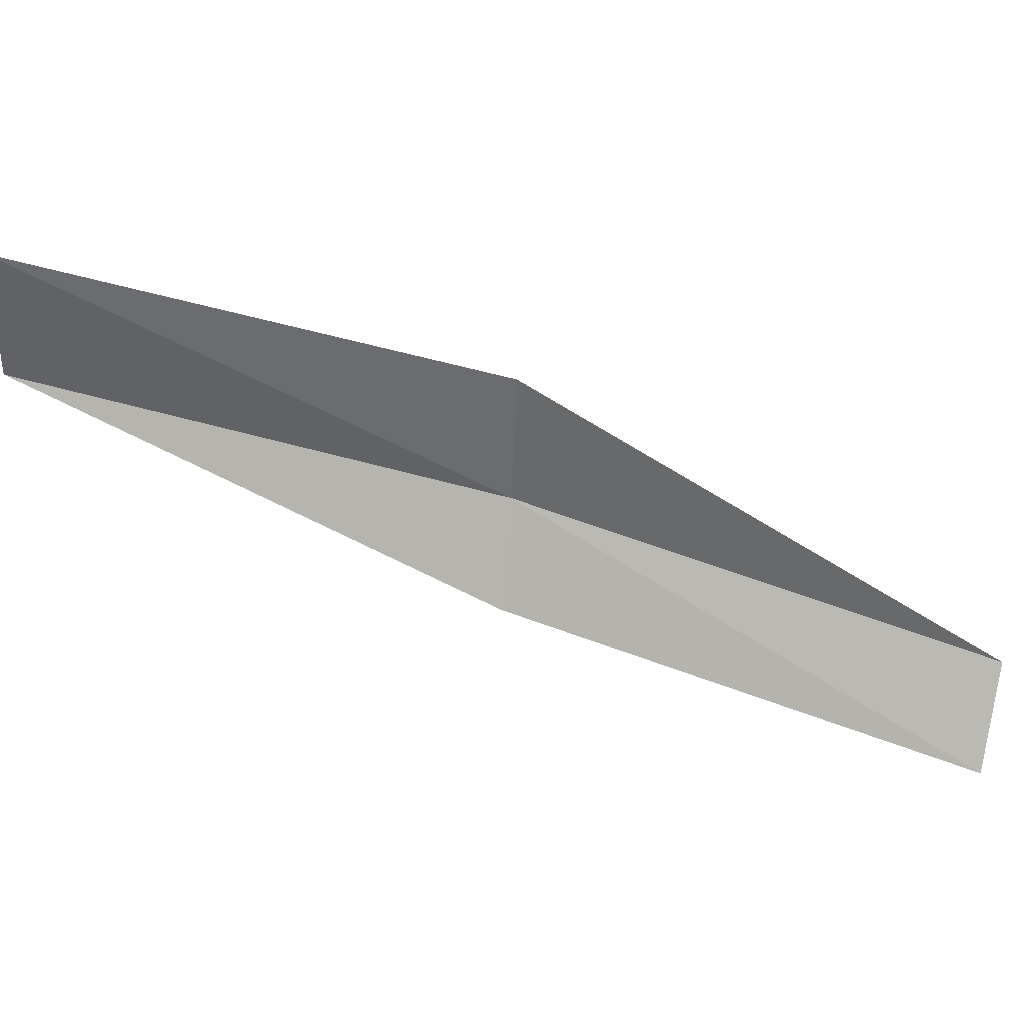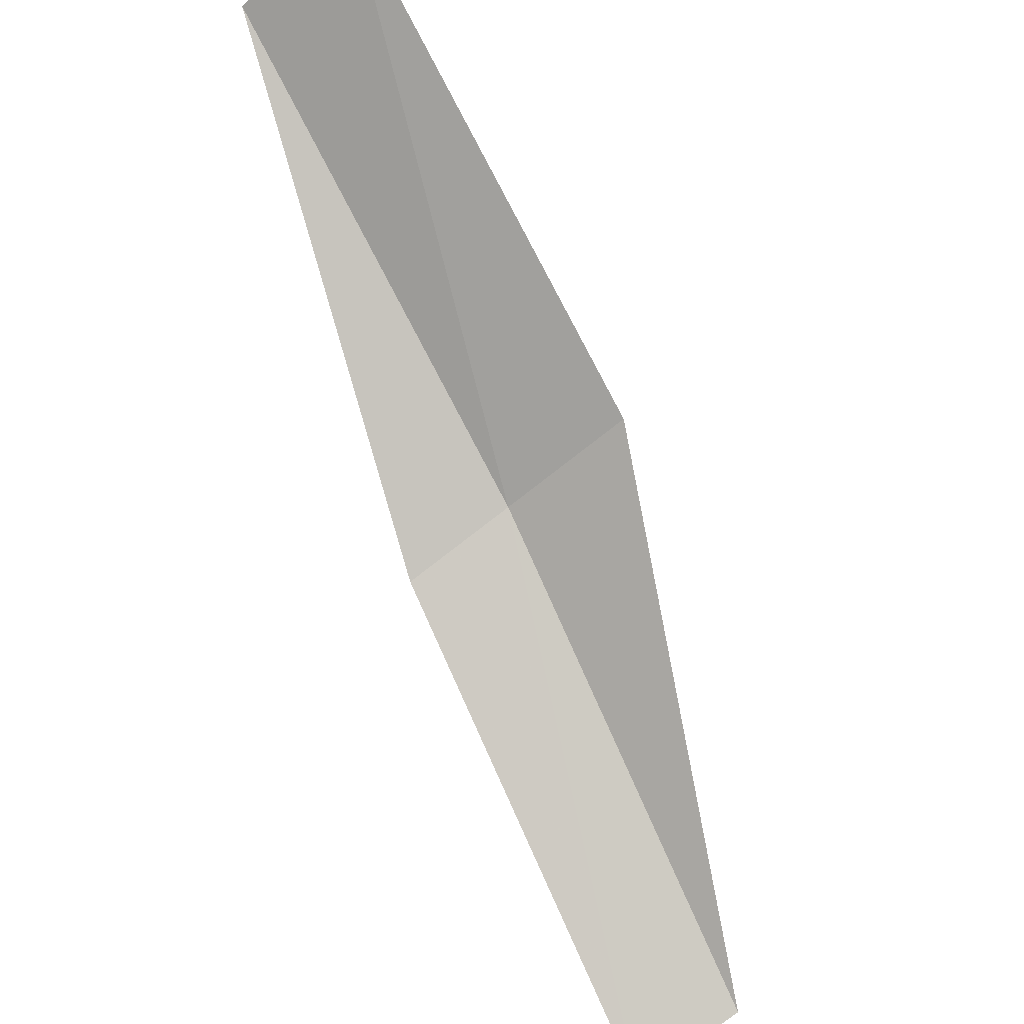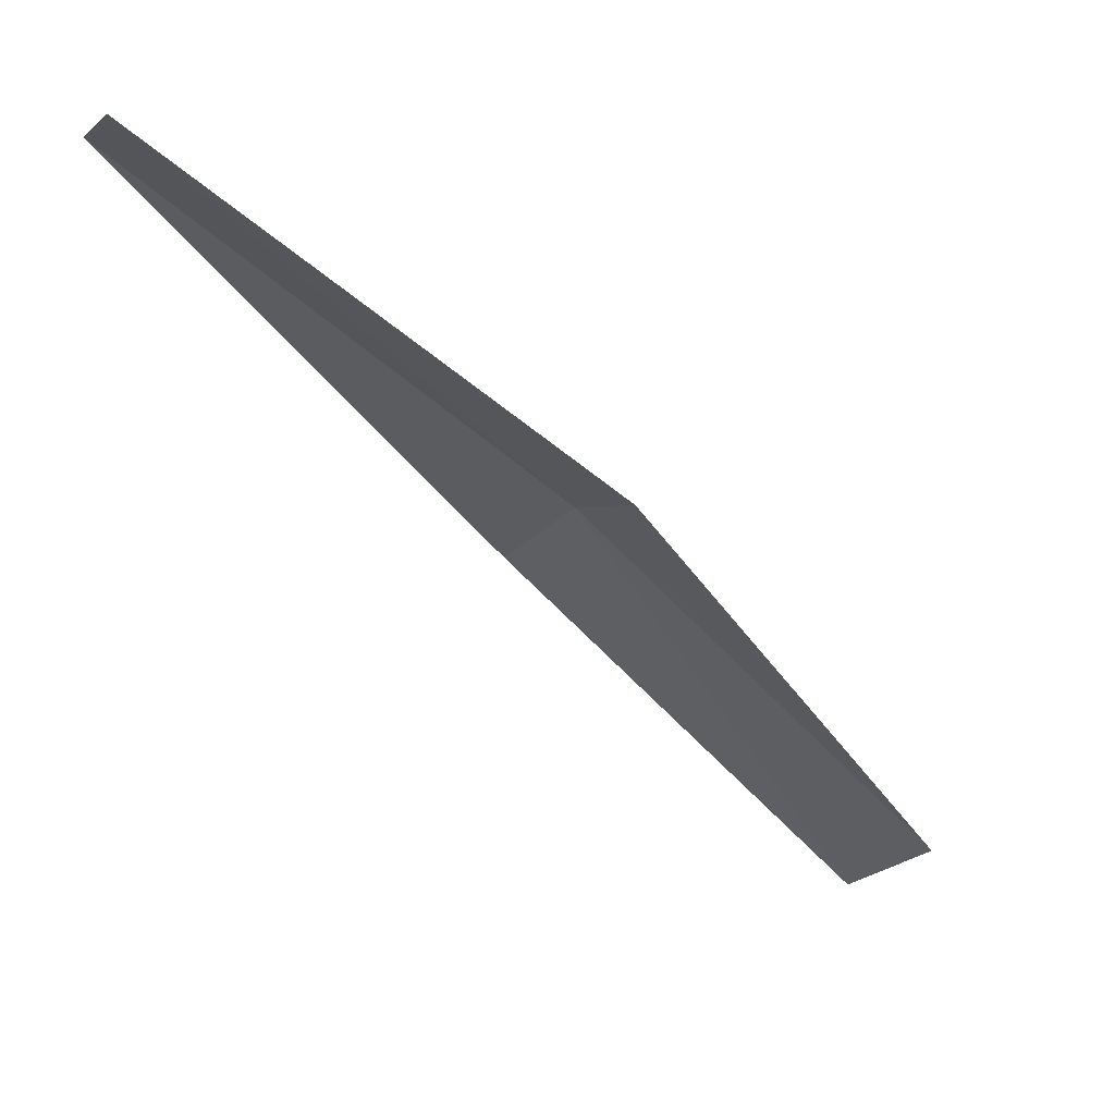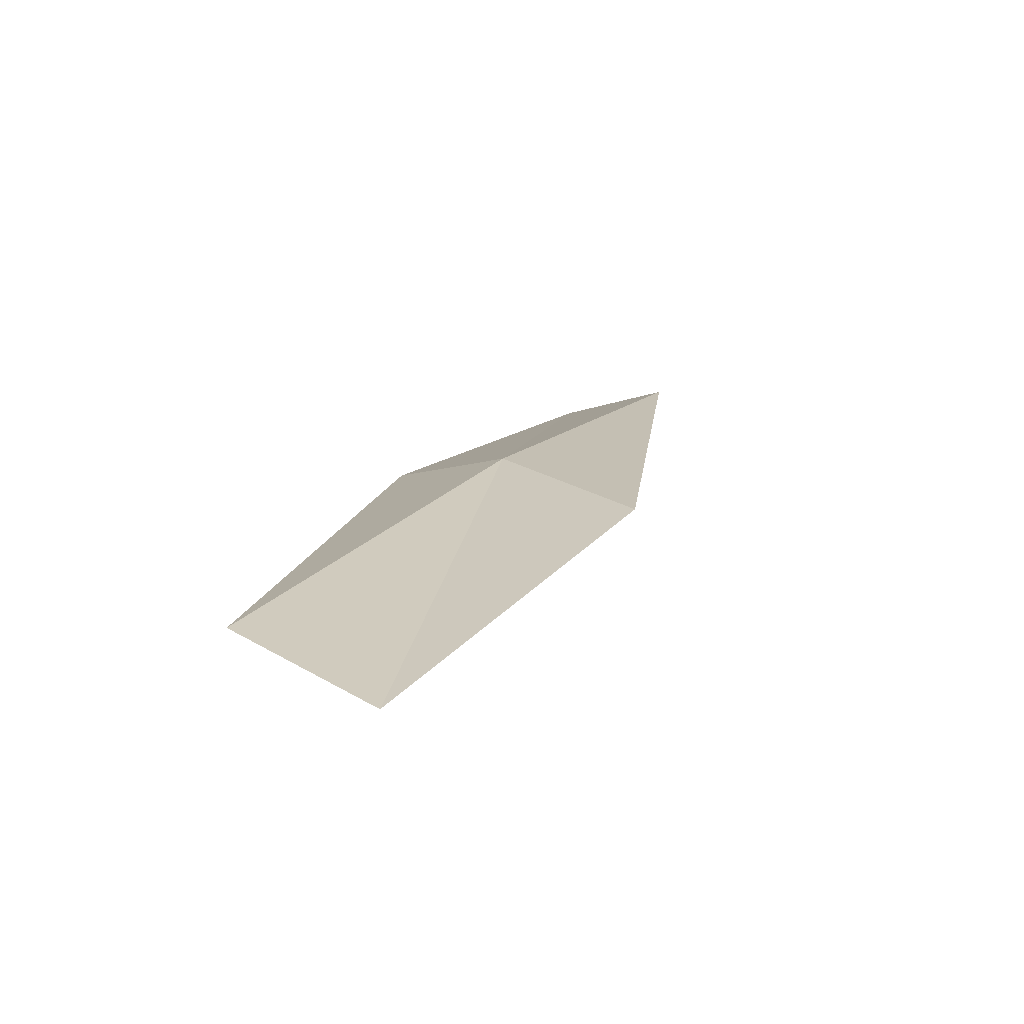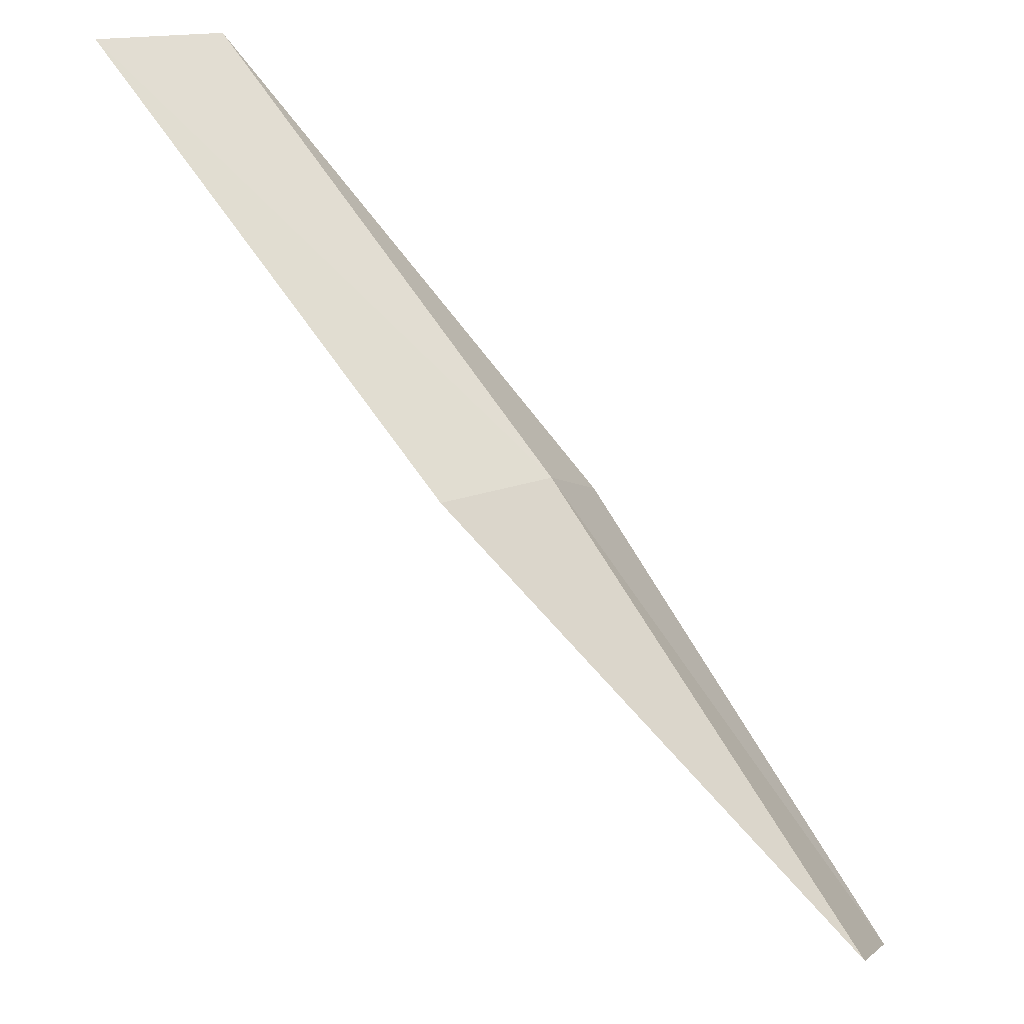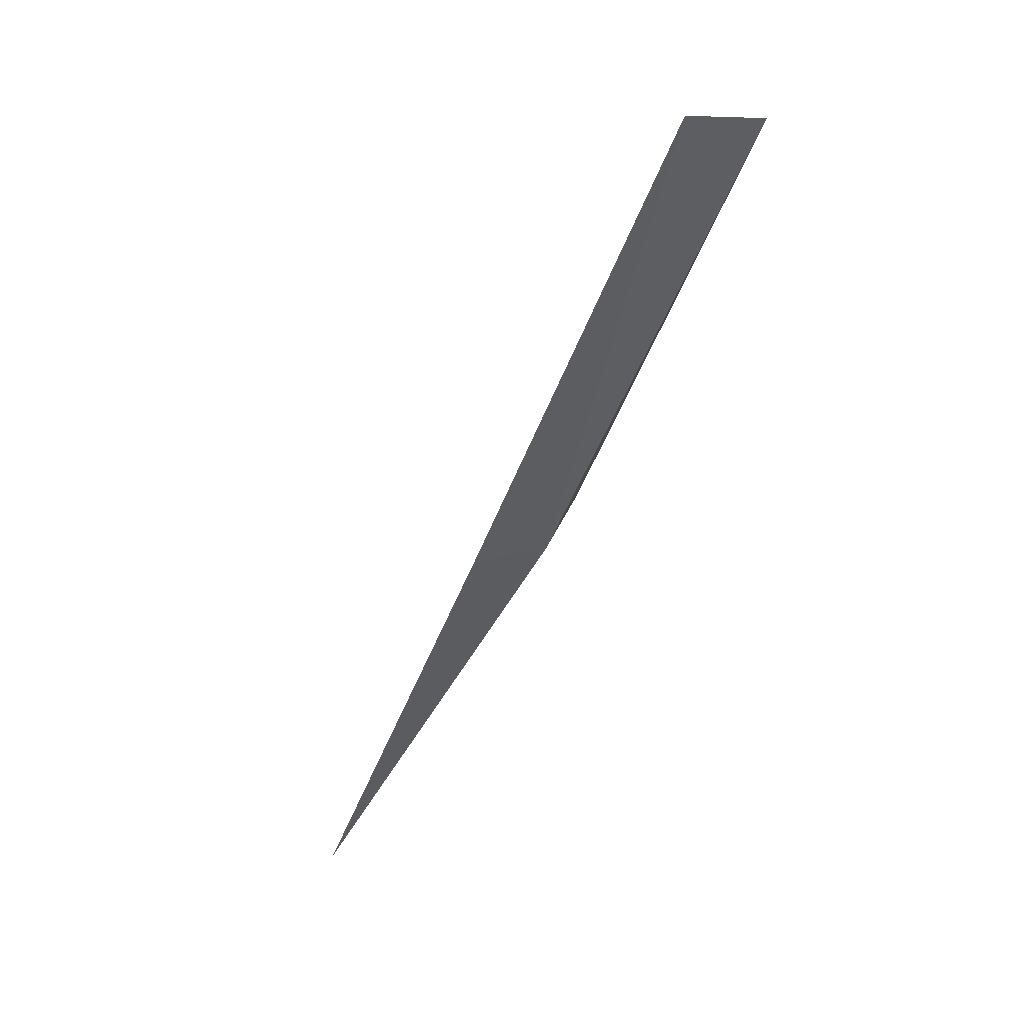
<metadata>
{"format":"obj","ext":"obj","renderer":"f3d","projection":"perspective","resolution":1024,"background":"white","views":[{"elev":51.4,"azim":-29.8,"up":"+Z"},{"elev":-40.1,"azim":-40.2,"up":"+Y"},{"elev":13.5,"azim":-10.3,"up":"+Y"},{"elev":57.9,"azim":-48.1,"up":"+Y"},{"elev":30.5,"azim":54.7,"up":"+Y"},{"elev":-59.9,"azim":23.8,"up":"+Z"}]}
</metadata>
<code>
v 15.33 19.91 5.784
v 17.09 18.12 5.336
v 16.81 17.83 4.938
v 15.1 19.6 5.366
v 15.44 20.06 6.453
v 13.37 21.5 6.242
v 13.45 21.63 6.92
f 1 3 2
f 1 4 3
f 1 2 5
f 1 6 4
f 1 5 7
f 1 7 6

</code>
